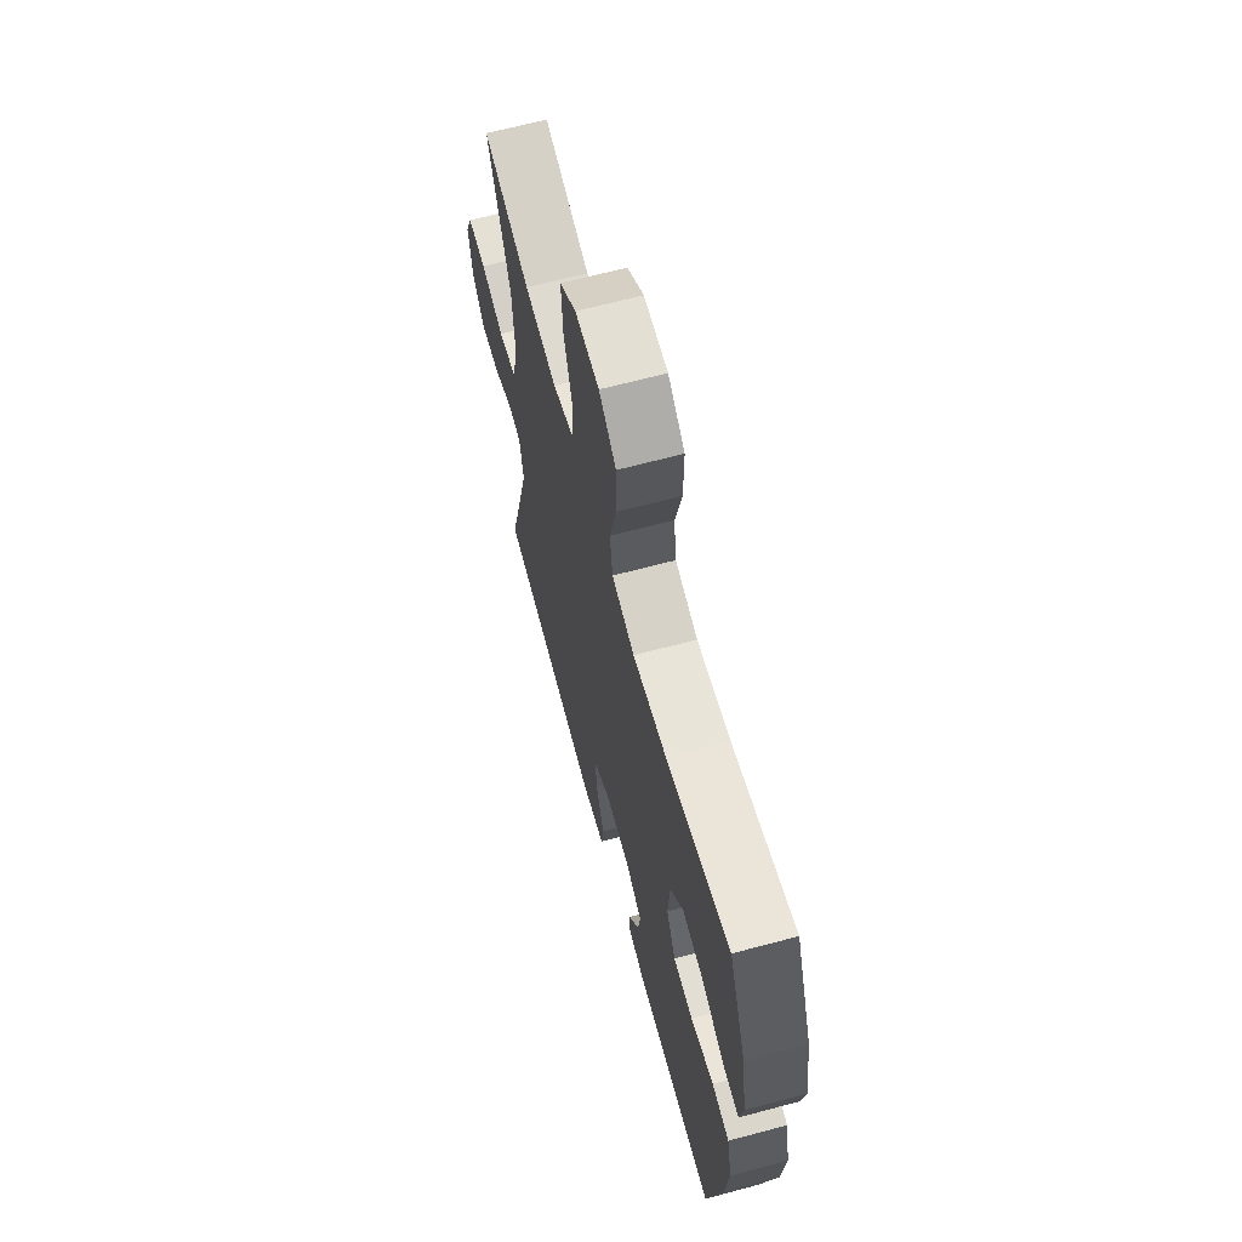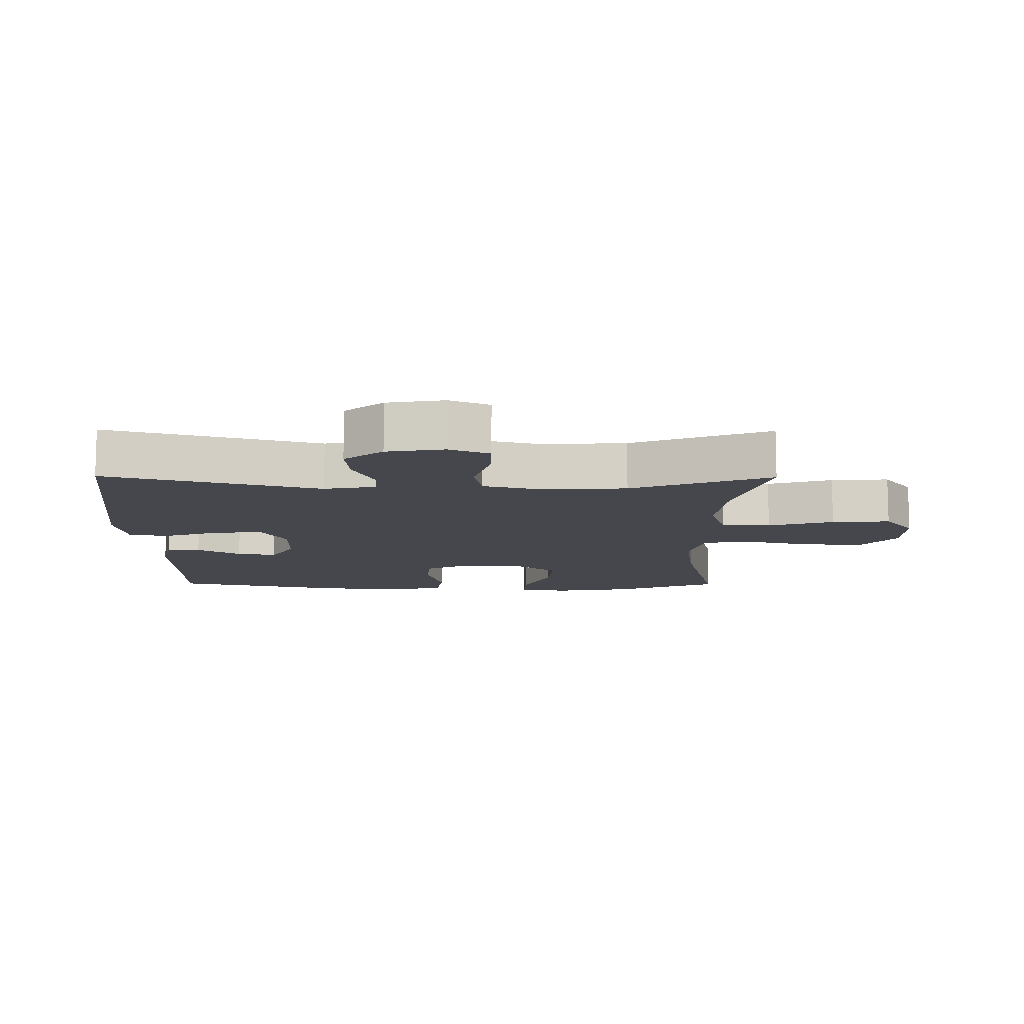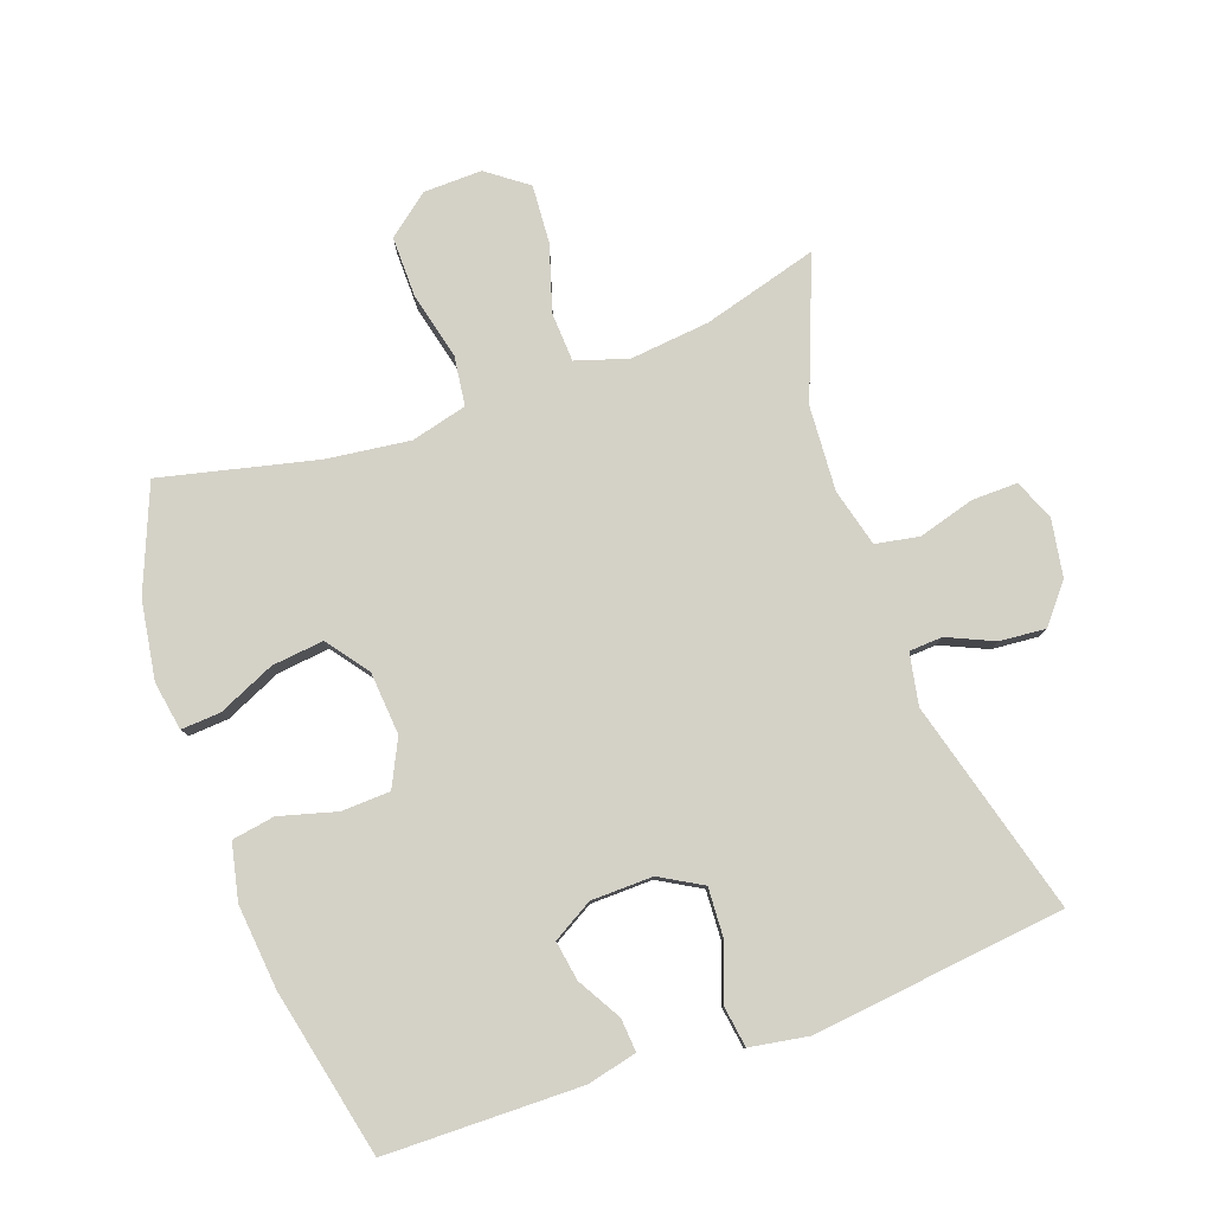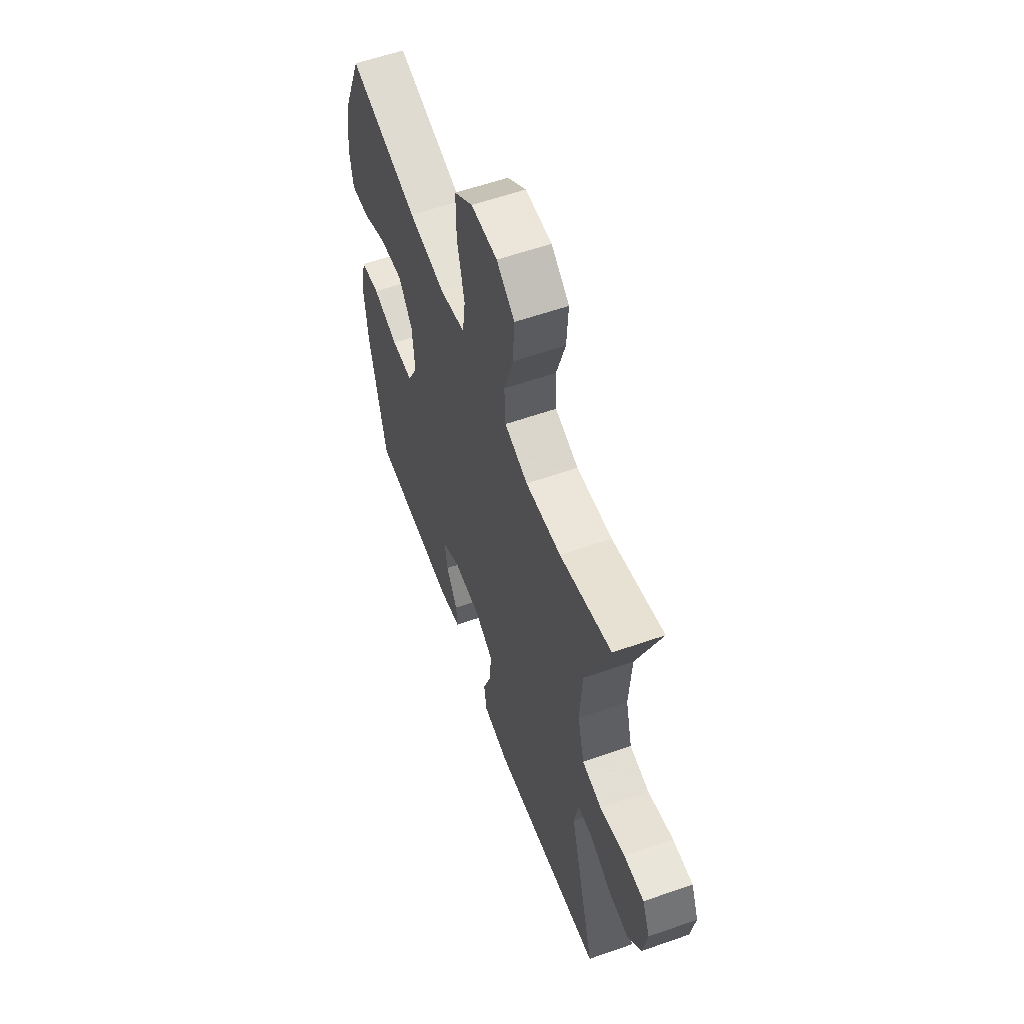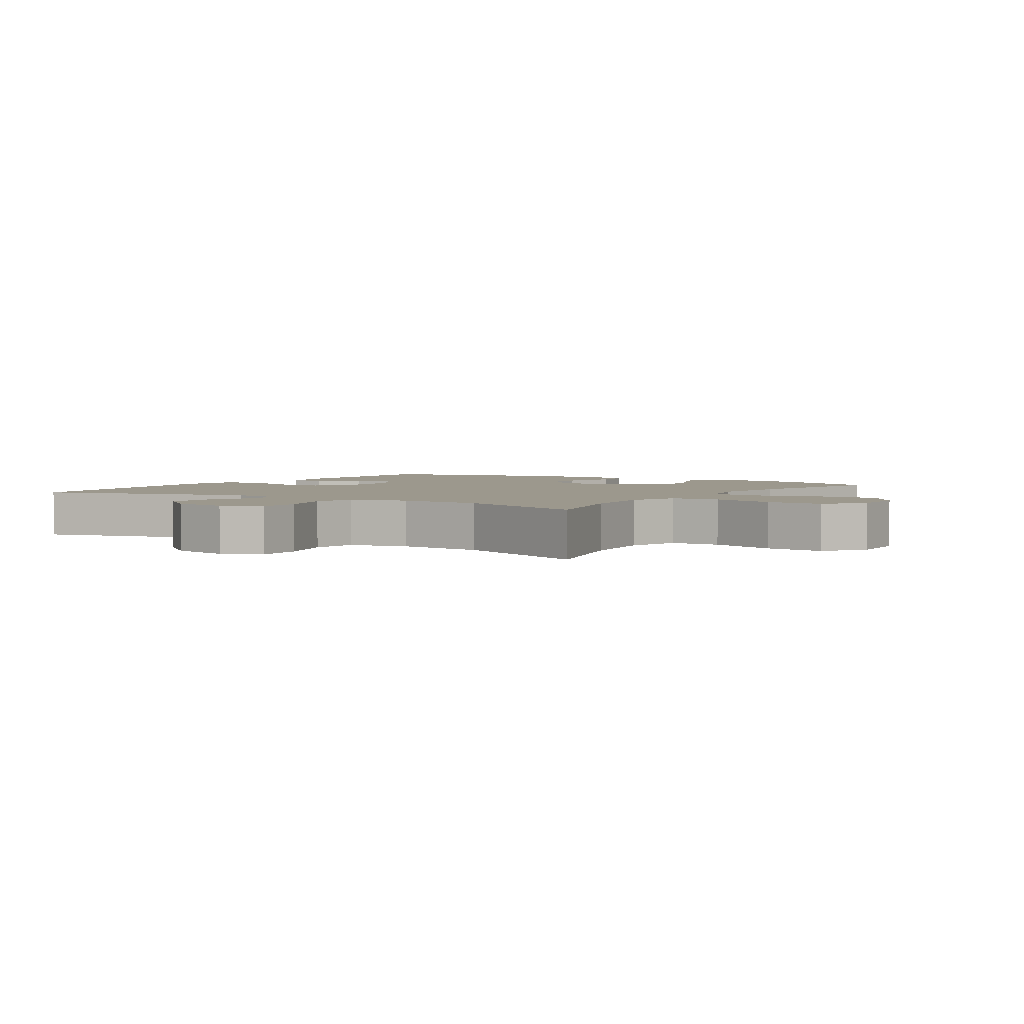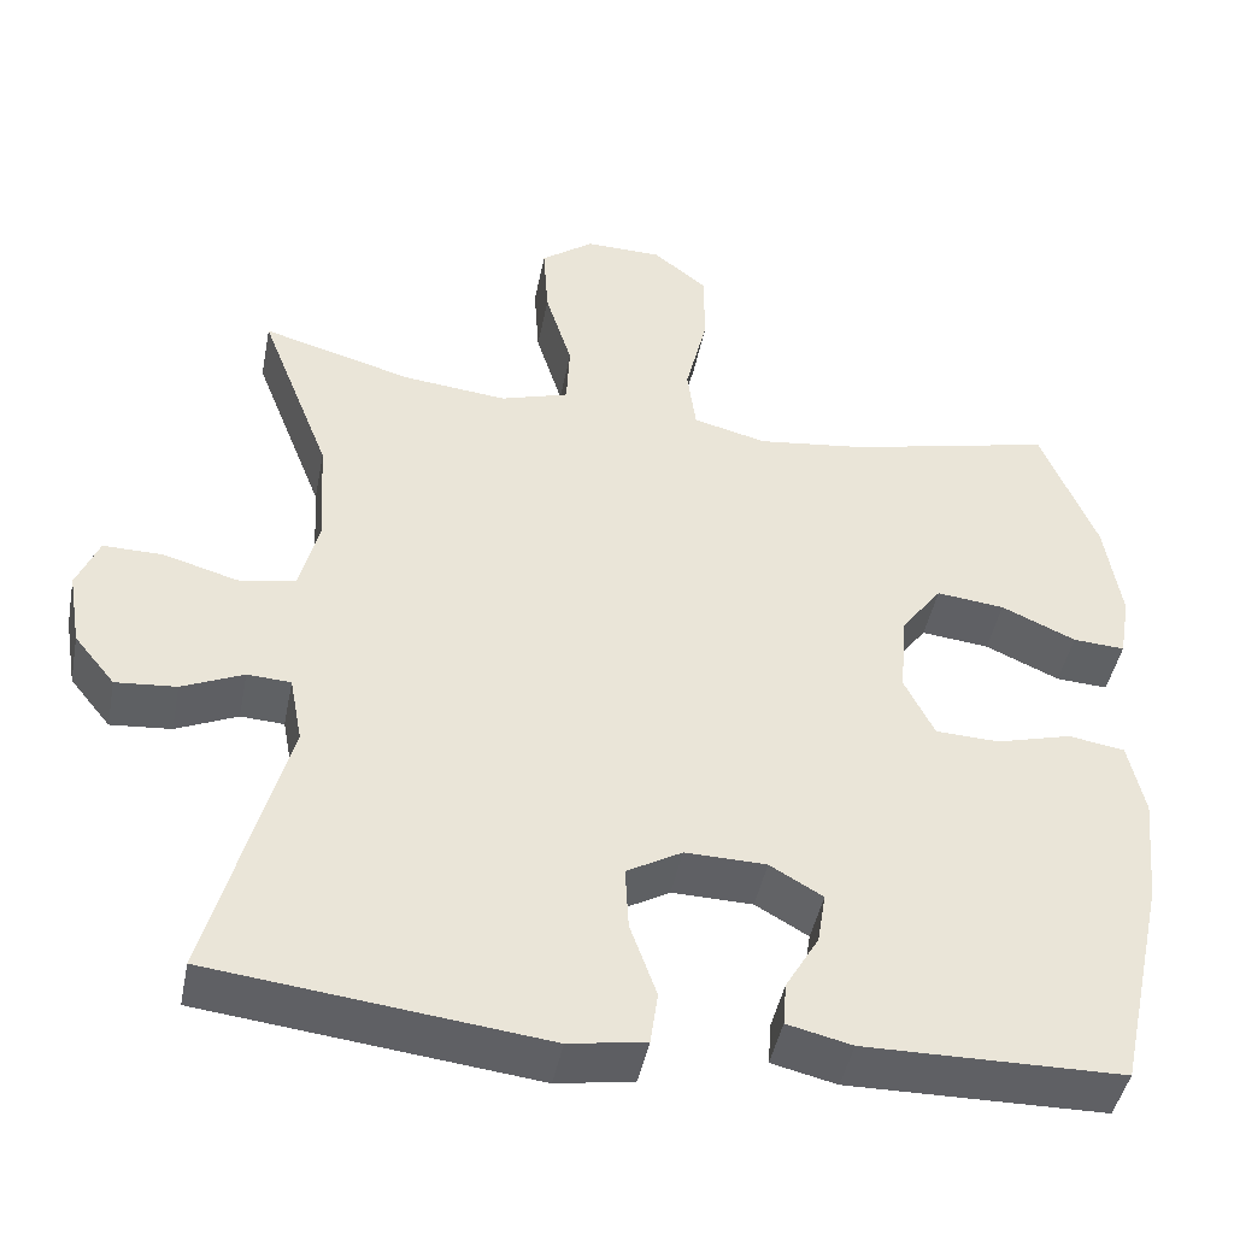
<metadata>
{"format":"obj","ext":"obj","renderer":"f3d","projection":"perspective","resolution":1024,"background":"white","views":[{"elev":65.3,"azim":74.9,"up":"+Z"},{"elev":-11.0,"azim":-90.5,"up":"+Y"},{"elev":79.8,"azim":160.4,"up":"+Y"},{"elev":58.4,"azim":-109.9,"up":"+Z"},{"elev":3.1,"azim":-57.0,"up":"+Y"},{"elev":-44.8,"azim":-11.0,"up":"+Z"}]}
</metadata>
<code>
v 0.5 0.07 0.5
v 0.565 0.07 0.34
v 0.584 0.07 0.219
v 0.571 0.07 0.144
v 0.51 0.07 0.148
v 0.423 0.07 0.187
v 0.343 0.07 0.196
v 0.295 0.07 0.132
v 0.287 0.07 0.035
v 0.322 0.07 -0.036
v 0.397 0.07 -0.039
v 0.485 0.07 -0.015
v 0.551 0.07 -0.026
v 0.57 0.07 -0.113
v 0.557 0.07 -0.242
v 0.5 0.07 -0.5
v 0.198 0.07 -0.504
v 0.122 0.07 -0.486
v 0.126 0.07 -0.435
v 0.165 0.07 -0.368
v 0.175 0.07 -0.307
v 0.113 0.07 -0.271
v 0.018 0.07 -0.269
v -0.047 0.07 -0.306
v -0.043 0.07 -0.381
v -0.012 0.07 -0.468
v -0.021 0.07 -0.53
v -0.111 0.07 -0.545
v -0.5 0.07 -0.5
v -0.41 0.07 -0.172
v -0.425 0.07 -0.093
v -0.476 0.07 -0.09
v -0.548 0.07 -0.122
v -0.619 0.07 -0.128
v -0.667 0.07 -0.069
v -0.682 0.07 0.019
v -0.656 0.07 0.081
v -0.586 0.07 0.08
v -0.499 0.07 0.055
v -0.432 0.07 0.067
v -0.409 0.07 0.156
v -0.417 0.07 0.286
v -0.5 0.07 0.5
v -0.323 0.07 0.45
v -0.201 0.07 0.437
v -0.121 0.07 0.462
v -0.117 0.07 0.538
v -0.148 0.07 0.639
v -0.154 0.07 0.729
v -0.092 0.07 0.775
v -0.002 0.07 0.773
v 0.062 0.07 0.722
v 0.061 0.07 0.629
v 0.036 0.07 0.526
v 0.046 0.07 0.45
v 0.132 0.07 0.428
v 0.26 0.07 0.444
v 0.5 0 0.5
v 0.565 0 0.34
v 0.584 0 0.219
v 0.571 0 0.144
v 0.51 0 0.148
v 0.423 0 0.187
v 0.343 0 0.196
v 0.295 0 0.132
v 0.287 0 0.035
v 0.322 0 -0.036
v 0.397 0 -0.039
v 0.485 0 -0.015
v 0.551 0 -0.026
v 0.57 0 -0.113
v 0.557 0 -0.242
v 0.5 0 -0.5
v 0.198 0 -0.504
v 0.122 0 -0.486
v 0.126 0 -0.435
v 0.165 0 -0.368
v 0.175 0 -0.307
v 0.113 0 -0.271
v 0.018 0 -0.269
v -0.047 0 -0.306
v -0.043 0 -0.381
v -0.012 0 -0.468
v -0.021 0 -0.53
v -0.111 0 -0.545
v -0.5 0 -0.5
v -0.41 0 -0.172
v -0.425 0 -0.093
v -0.476 0 -0.09
v -0.548 0 -0.122
v -0.619 0 -0.128
v -0.667 0 -0.069
v -0.682 0 0.019
v -0.656 0 0.081
v -0.586 0 0.08
v -0.499 0 0.055
v -0.432 0 0.067
v -0.409 0 0.156
v -0.417 0 0.286
v -0.5 0 0.5
v -0.323 0 0.45
v -0.201 0 0.437
v -0.121 0 0.462
v -0.117 0 0.538
v -0.148 0 0.639
v -0.154 0 0.729
v -0.092 0 0.775
v -0.002 0 0.773
v 0.062 0 0.722
v 0.061 0 0.629
v 0.036 0 0.526
v 0.046 0 0.45
v 0.132 0 0.428
v 0.26 0 0.444
f 51 52 53 54
f 51 54 55
f 50 51 55
f 47 48 49 50
f 46 47 50 55
f 45 46 55 56
f 42 43 44
f 41 42 44 45
f 40 41 45 56
f 36 37 38 39
f 36 39 40
f 35 36 40
f 32 33 34 35
f 31 32 35 40
f 30 31 40 56
f 25 26 27 28
f 24 25 28 29
f 23 24 29 30
f 17 18 19 20
f 17 20 21
f 16 17 21
f 15 16 21
f 14 15 21 22
f 11 12 13 14
f 10 11 14 22
f 3 4 5 6
f 3 6 7
f 57 1 2 3
f 57 3 7
f 56 57 7 8
f 30 56 8 9
f 22 23 30
f 9 10 22 30
f 111 110 109 108
f 112 111 108
f 112 108 107
f 107 106 105 104
f 112 107 104 103
f 113 112 103 102
f 101 100 99
f 102 101 99 98
f 113 102 98 97
f 96 95 94 93
f 97 96 93
f 97 93 92
f 92 91 90 89
f 97 92 89 88
f 113 97 88 87
f 85 84 83 82
f 86 85 82 81
f 87 86 81 80
f 77 76 75 74
f 78 77 74
f 78 74 73
f 78 73 72
f 79 78 72 71
f 71 70 69 68
f 79 71 68 67
f 63 62 61 60
f 64 63 60
f 60 59 58 114
f 64 60 114
f 65 64 114 113
f 66 65 113 87
f 87 80 79
f 87 79 67 66
f 1 58 59 2
f 2 59 60 3
f 3 60 61 4
f 4 61 62 5
f 5 62 63 6
f 6 63 64 7
f 7 64 65 8
f 8 65 66 9
f 9 66 67 10
f 10 67 68 11
f 11 68 69 12
f 12 69 70 13
f 13 70 71 14
f 14 71 72 15
f 15 72 73 16
f 16 73 74 17
f 17 74 75 18
f 18 75 76 19
f 19 76 77 20
f 20 77 78 21
f 21 78 79 22
f 22 79 80 23
f 23 80 81 24
f 24 81 82 25
f 25 82 83 26
f 26 83 84 27
f 27 84 85 28
f 28 85 86 29
f 29 86 87 30
f 30 87 88 31
f 31 88 89 32
f 32 89 90 33
f 33 90 91 34
f 34 91 92 35
f 35 92 93 36
f 36 93 94 37
f 37 94 95 38
f 38 95 96 39
f 39 96 97 40
f 40 97 98 41
f 41 98 99 42
f 42 99 100 43
f 43 100 101 44
f 44 101 102 45
f 45 102 103 46
f 46 103 104 47
f 47 104 105 48
f 48 105 106 49
f 49 106 107 50
f 50 107 108 51
f 51 108 109 52
f 52 109 110 53
f 53 110 111 54
f 54 111 112 55
f 55 112 113 56
f 56 113 114 57
f 57 114 58 1

</code>
